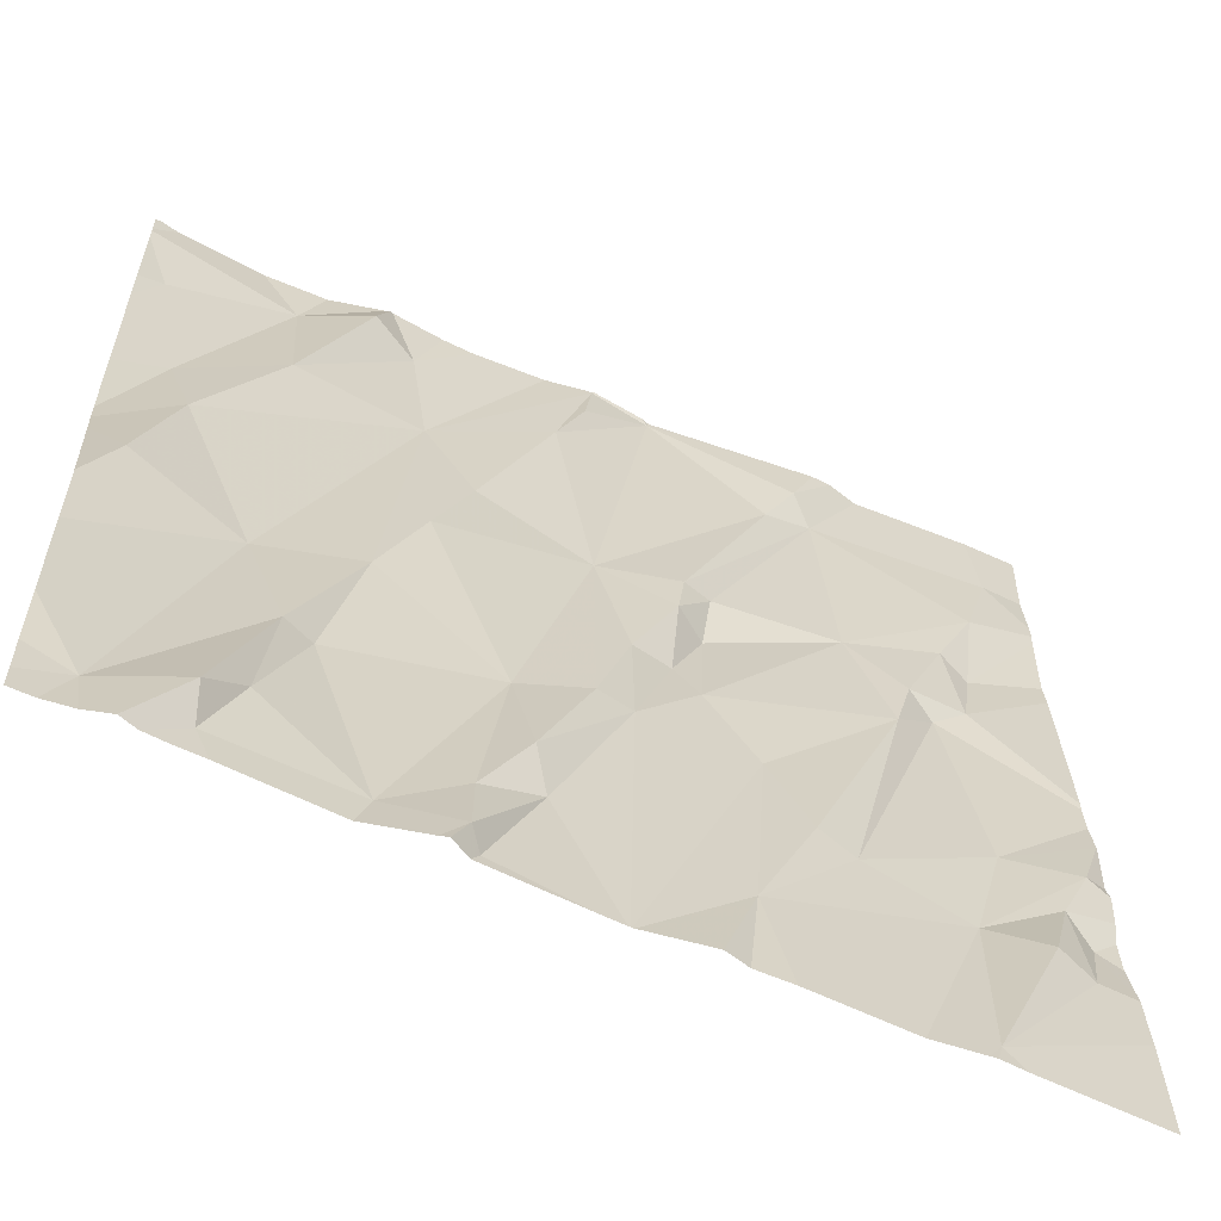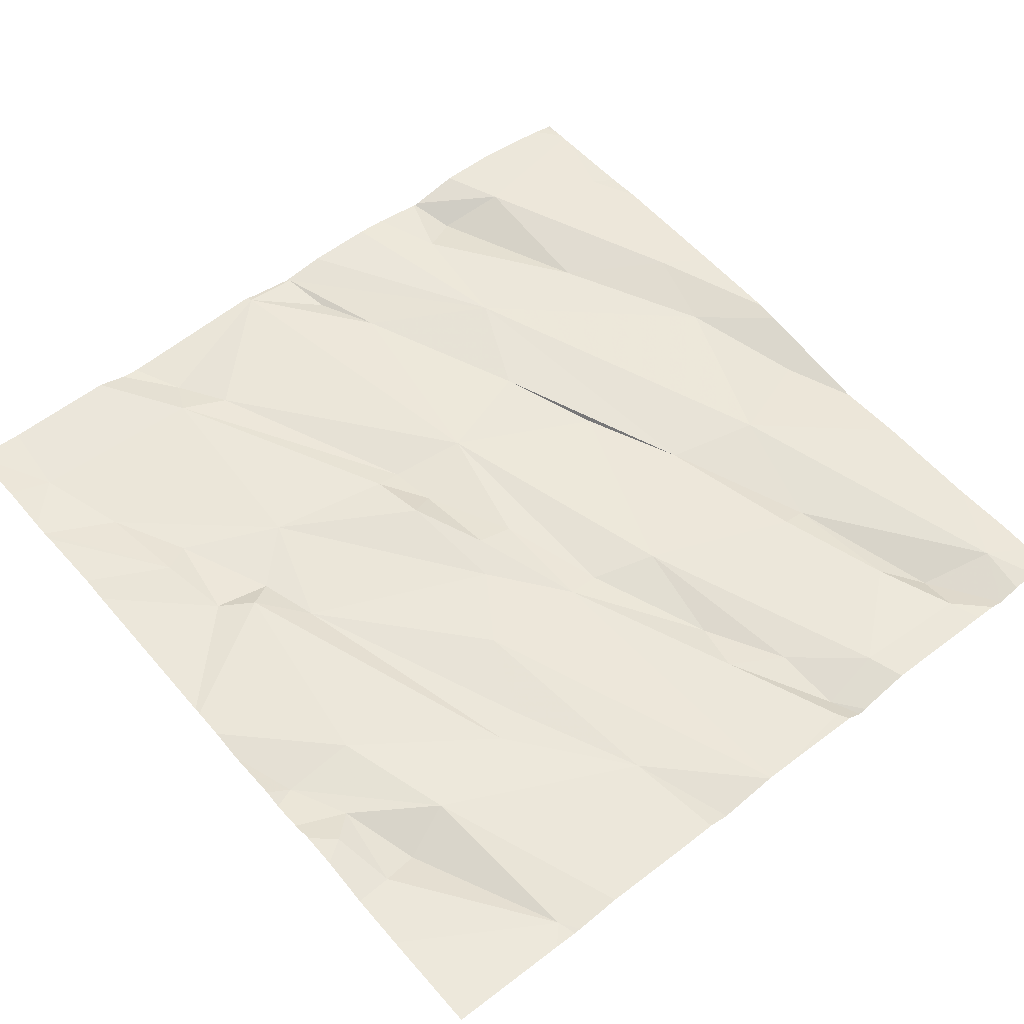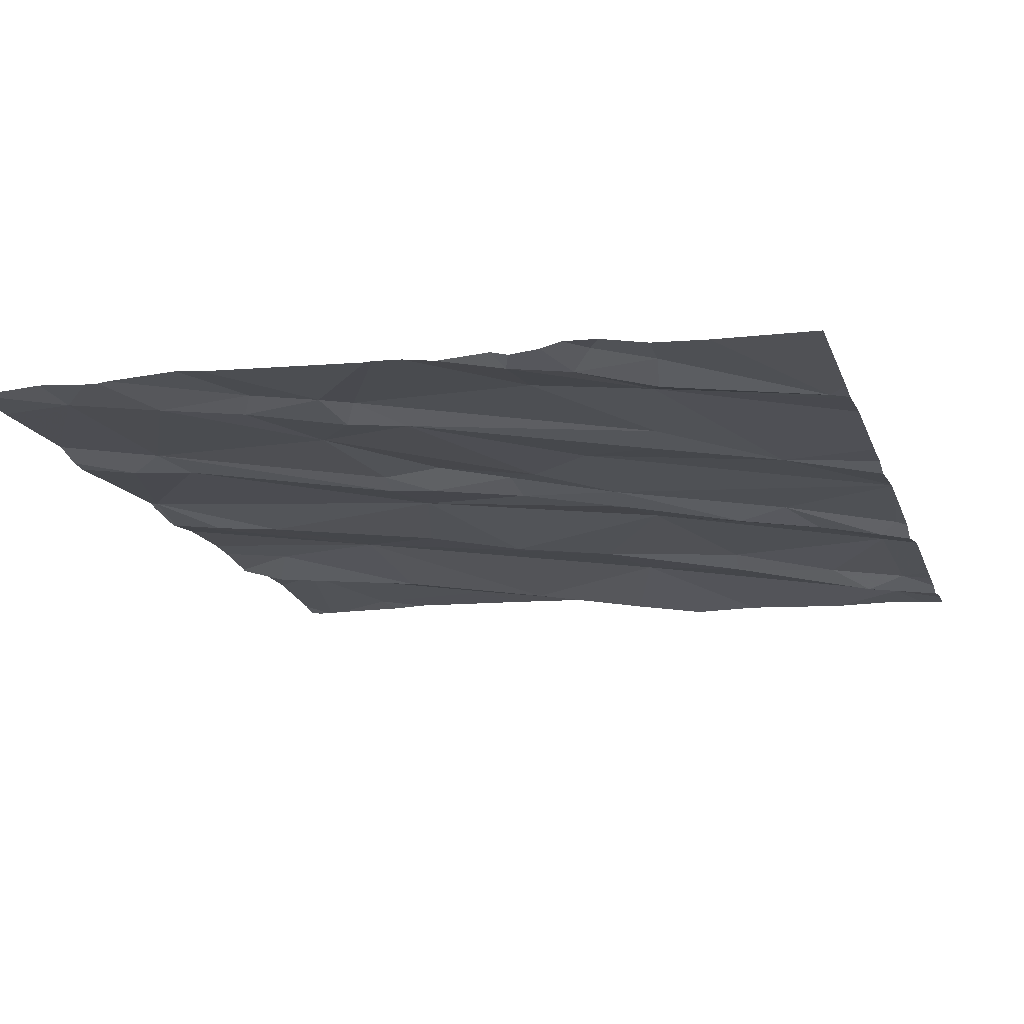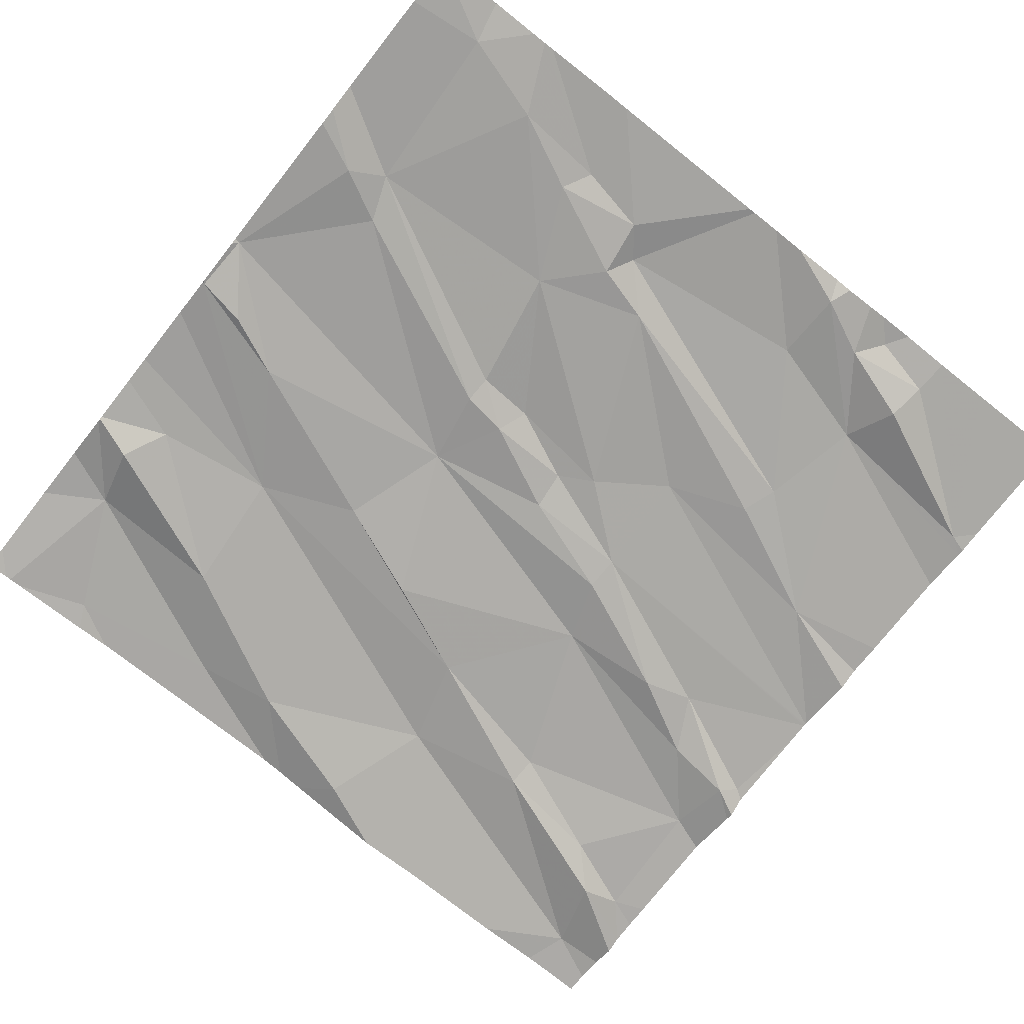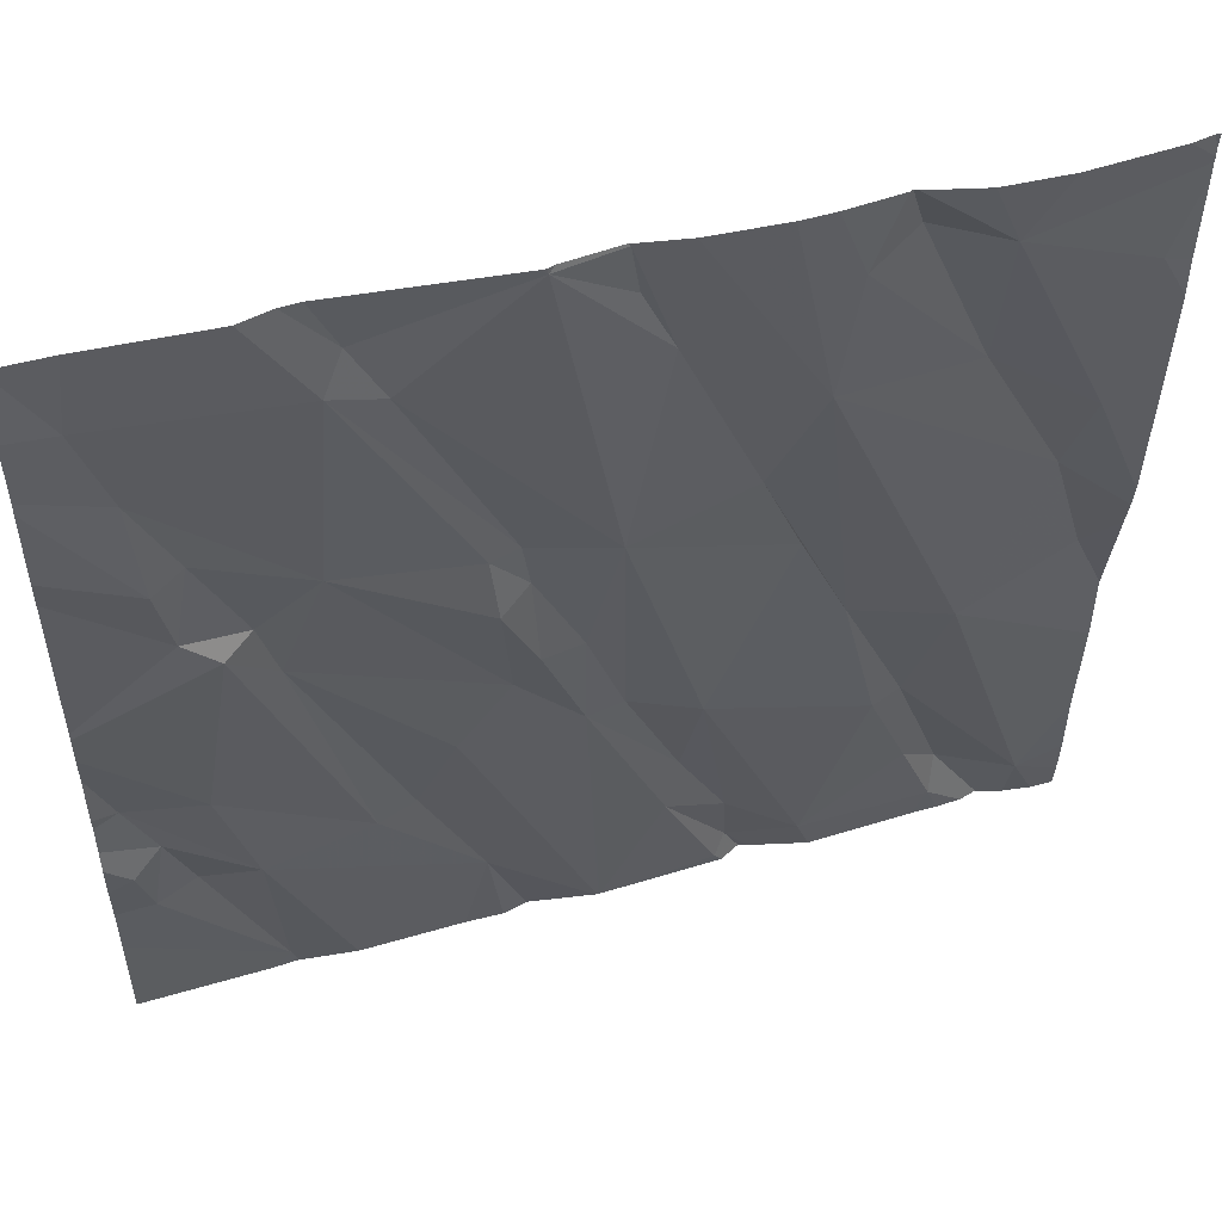
<metadata>
{"format":"obj","ext":"obj","renderer":"f3d","projection":"perspective","resolution":1024,"background":"white","views":[{"elev":-59.5,"azim":157.0,"up":"+Y"},{"elev":54.0,"azim":-40.4,"up":"+Z"},{"elev":-17.2,"azim":-72.0,"up":"+Z"},{"elev":-70.7,"azim":-128.2,"up":"+Z"},{"elev":52.0,"azim":-13.8,"up":"+Y"}]}
</metadata>
<code>
v -126.7 208.1 500.4
v -126.3 208.1 500.4
v -125.7 208.2 500.4
v -126.6 210 500.5
v -127.2 208.1 500.5
v -126.7 210 500.6
v -125.9 208.2 500.4
v -126.6 210 500.5
v -126.1 210 500.5
v -127.2 210 500.6
v -127.1 210 500.5
v -126.8 208.3 500.5
v -127.4 210 500.6
v -126.5 210 500.6
v -126.4 208.1 500.4
v -126.7 210 500.6
v -126.6 210 500.5
v -126.3 208.2 500.4
v -127.3 208.5 500.5
v -125.6 208.8 500.4
v -126.5 208.4 500.5
v -126.2 208.2 500.4
v -125.9 208.2 500.4
v -126.8 208.1 500.5
v -126 208.3 500.4
v -127.5 208.6 500.5
v -125.6 208.6 500.4
v -127.4 208.6 500.5
v -127 208.6 500.5
v -127.5 208.4 500.5
v -127 208.6 500.5
v -126.3 208.3 500.4
v -126.6 208.1 500.4
v -126.6 208.8 500.5
v -126.6 208.8 500.5
v -126.4 208.5 500.4
v -126 208.6 500.4
v -127.4 208.5 500.5
v -126.9 208.8 500.5
v -126.1 208.6 500.5
v -125.9 208.8 500.5
v -126.4 208.7 500.5
v -126.6 209.3 500.5
v -126.6 209 500.5
v -126.7 209.2 500.5
v -127.2 209.2 500.5
v -127.3 209.2 500.6
v -126.2 209.1 500.5
v -126.3 209.3 500.5
v -127.3 208.8 500.5
v -127.5 208.8 500.5
v -125.6 208.4 500.4
v -126.2 208.9 500.5
v -125.6 209 500.5
v -126.8 209.2 500.5
v -126.8 209.3 500.5
v -125.7 208.9 500.4
v -126.3 208.1 500.4
v -125.9 210 500.6
v -127.4 209.4 500.6
v -127.3 209.2 500.5
v -126.7 209 500.5
v -127.1 209.3 500.5
v -126.8 208.9 500.5
v -127.2 209.1 500.5
v -127.3 209.4 500.5
v -126.2 209.6 500.5
v -126.7 209.3 500.5
v -125.8 209.2 500.5
v -125.7 209.4 500.5
v -126.3 208.1 500.4
v -126.9 209.8 500.5
v -126.7 210 500.6
v -126.5 209.7 500.5
v -126 209.9 500.6
v -125.7 209.7 500.5
v -126 209.5 500.5
v -127.1 209.8 500.6
v -126.2 209.8 500.5
v -126.1 210 500.5
v -127.4 209.6 500.5
v -126.1 209.9 500.5
v -127.4 209.8 500.6
v -127.3 208.1 500.5
v -125.8 208.1 500.4
v -126.6 209.9 500.5
v -126.6 210 500.5
v -127 209.9 500.5
v -125.6 208.2 500.4
v -127.5 209.8 500.6
v -125.6 208.1 500.4
v -125.9 208.1 500.4
v -127.5 208.7 500.5
v -127.5 208.6 500.5
v -127.5 208.4 500.5
v -127.5 208.3 500.5
v -127.5 208.5 500.5
v -125.7 210 500.5
v -127.5 208.9 500.5
v -127.5 209 500.5
v -127.5 208.8 500.5
v -127.5 209.5 500.6
v -127.5 209.4 500.6
v -127.5 209 500.5
v -127.5 208.7 500.5
v -127.5 209.1 500.5
v -127.5 209.7 500.6
v -127.5 209.7 500.6
v -127.5 209.7 500.6
v -127.5 209.8 500.6
v -127.5 209.8 500.6
v -127.5 209.8 500.6
v -127.5 209.8 500.6
v -125.6 209.1 500.5
v -125.6 209.3 500.5
v -125.6 209.1 500.5
v -125.6 209.6 500.5
v -125.6 209.7 500.5
v -125.6 209.9 500.5
v -125.6 209.9 500.5
v -125.6 209.9 500.5
v -125.6 210 500.5
v -127.2 208.1 500.5
v -127.2 208.1 500.5
v -127.1 208.1 500.5
v -126.6 208.1 500.5
v -125.9 208.1 500.4
v -126.2 208.1 500.4
v -125.8 208.1 500.4
v -125.7 208.1 500.4
v -126.9 208.1 500.5
v -126.6 208.1 500.5
v -126.6 208.1 500.5
v -126.6 208.1 500.5
v -127.5 208.1 500.5
v -127.5 208.1 500.5
v -125.6 208.1 500.4
v -125.7 208.1 500.4
v -127.1 210 500.5
v -126.1 210 500.5
v -126.7 210 500.6
v -126 210 500.6
v -125.6 210 500.5
v -126.3 210 500.6
v -126.3 210 500.6
v -127.5 210 500.6
v -127.5 210 500.6
v -125.7 210 500.5
v -125.7 210 500.5
v -125.6 210 500.5
f 143 122 150
f 142 75 59
f 141 73 6
f 19 5 124
f 33 21 126
f 140 79 9
f 127 22 128
f 23 7 85
f 139 88 11
f 22 18 71
f 7 25 22
f 80 75 142
f 18 15 2
f 26 28 93
f 5 30 95
f 119 121 98
f 12 29 31
f 18 22 32
f 125 19 124
f 35 34 36
f 23 3 37
f 28 26 30
f 132 12 133
f 5 19 38
f 95 26 97
f 5 38 30
f 37 40 25
f 34 39 132
f 41 3 52
f 126 34 134
f 21 36 34
f 25 23 37
f 40 42 22
f 21 32 36
f 22 25 40
f 18 32 21
f 12 19 125
f 42 36 32
f 3 23 129
f 12 31 19
f 21 15 18
f 23 25 7
f 41 37 3
f 22 42 32
f 39 29 12
f 28 38 19
f 38 28 30
f 42 35 36
f 84 96 135
f 44 43 45
f 99 50 100
f 48 53 49
f 120 76 118
f 19 50 51
f 124 5 123
f 37 41 53
f 61 60 102
f 45 55 62
f 100 47 104
f 93 51 105
f 45 68 56
f 51 28 19
f 56 55 45
f 39 64 65
f 53 40 37
f 47 65 46
f 47 46 61
f 61 46 66
f 48 49 43
f 64 55 63
f 56 63 55
f 57 41 27
f 67 49 53
f 45 43 68
f 34 64 39
f 47 31 65
f 50 31 47
f 31 29 65
f 29 39 65
f 19 31 50
f 67 41 69
f 57 69 41
f 69 57 54
f 34 35 44
f 42 40 53
f 62 64 34
f 44 62 34
f 64 62 55
f 45 62 44
f 35 42 43
f 42 53 48
f 53 41 67
f 9 82 75
f 44 35 43
f 63 46 65
f 104 61 106
f 123 5 84
f 65 64 63
f 42 48 43
f 70 69 114
f 68 43 72
f 70 76 75
f 77 67 69
f 43 49 74
f 63 66 46
f 60 61 66
f 60 81 107
f 74 73 43
f 75 82 77
f 79 67 77
f 72 43 73
f 78 56 68
f 72 78 68
f 107 83 109
f 109 90 110
f 70 77 69
f 63 56 78
f 76 70 115
f 75 77 70
f 82 79 77
f 84 5 96
f 74 49 67
f 66 63 81
f 81 63 78
f 119 75 76
f 60 66 81
f 119 76 120
f 59 119 148
f 87 86 74
f 8 67 14
f 73 87 4
f 73 86 87
f 16 73 141
f 83 81 78
f 83 78 10
f 113 83 146
f 11 73 16
f 78 72 88
f 74 67 87
f 88 72 73
f 9 75 80
f 74 86 73
f 10 88 139
f 118 76 117
f 79 82 9
f 71 18 58
f 144 79 145
f 58 18 2
f 117 76 115
f 93 28 51
f 94 26 93
f 116 70 114
f 95 30 26
f 96 5 95
f 33 15 21
f 97 26 94
f 115 70 116
f 11 88 73
f 99 51 50
f 114 69 54
f 100 50 47
f 101 51 99
f 20 57 27
f 13 83 10
f 102 60 108
f 103 61 102
f 2 15 33
f 54 57 20
f 104 47 61
f 10 78 88
f 105 51 101
f 27 41 52
f 106 61 103
f 1 12 24
f 107 81 83
f 108 60 107
f 52 3 89
f 24 12 131
f 109 83 90
f 110 90 112
f 89 3 91
f 111 90 113
f 112 90 111
f 17 87 8
f 113 90 83
f 85 7 92
f 137 3 138
f 92 7 127
f 121 122 143
f 126 21 34
f 6 73 4
f 127 7 22
f 4 87 17
f 128 22 71
f 129 23 85
f 14 67 144
f 130 3 129
f 131 12 125
f 132 39 12
f 8 87 67
f 133 12 1
f 134 34 132
f 98 121 149
f 135 96 136
f 137 91 3
f 138 3 130
f 59 75 119
f 144 67 79
f 145 79 140
f 146 83 13
f 147 113 146
f 148 119 98
f 149 121 143

</code>
